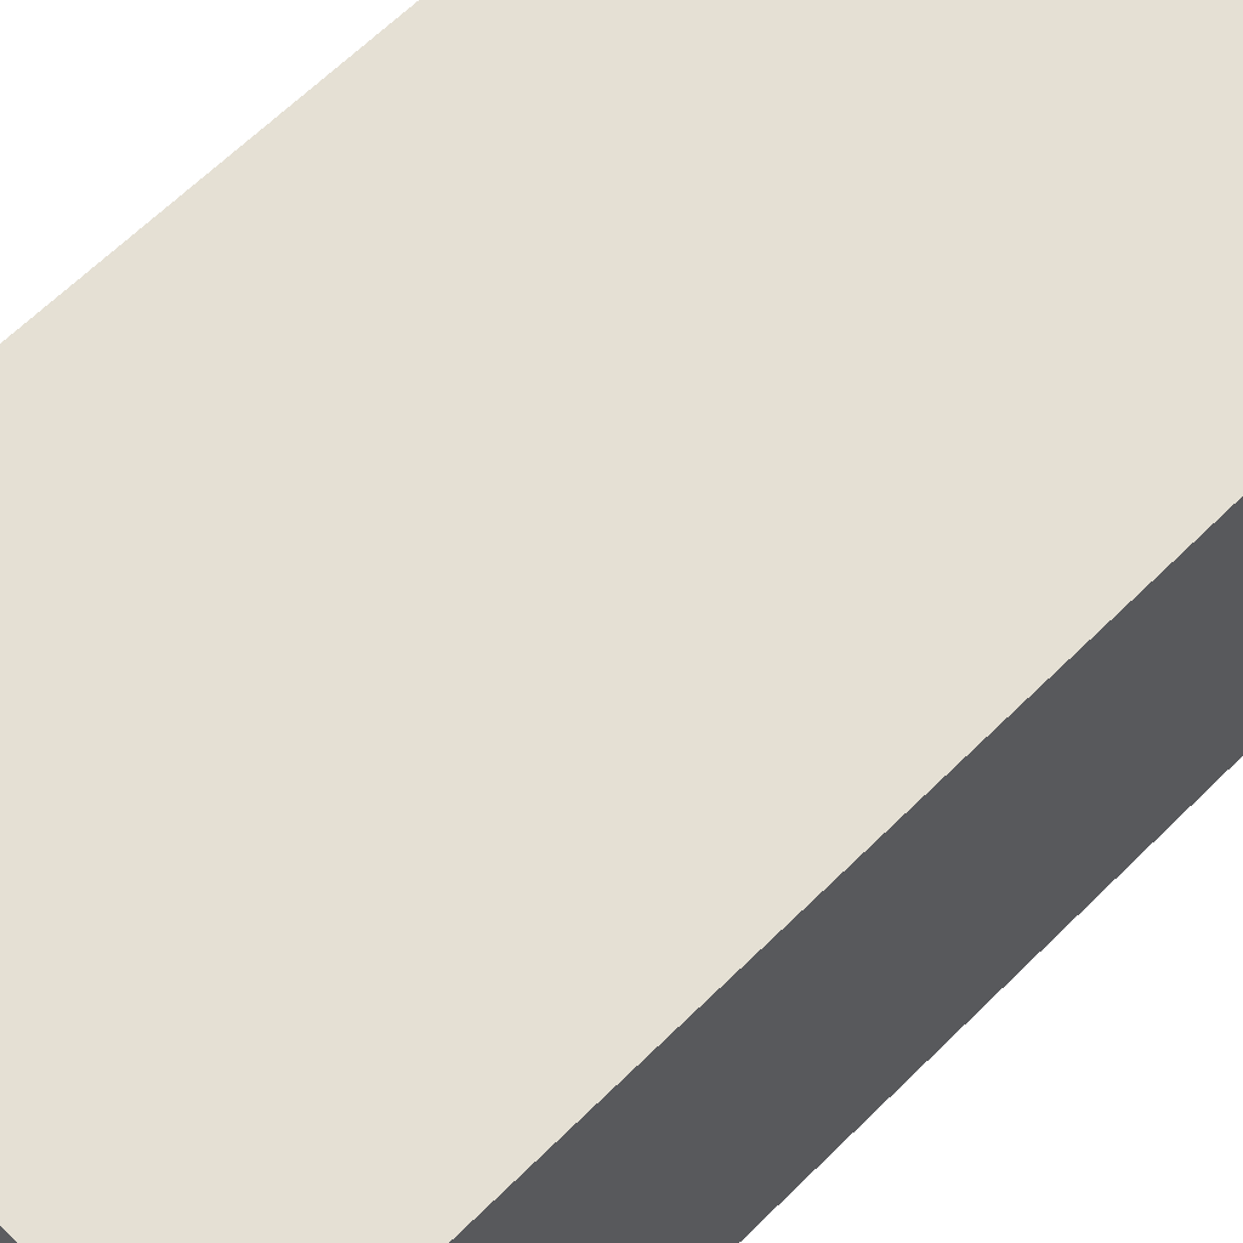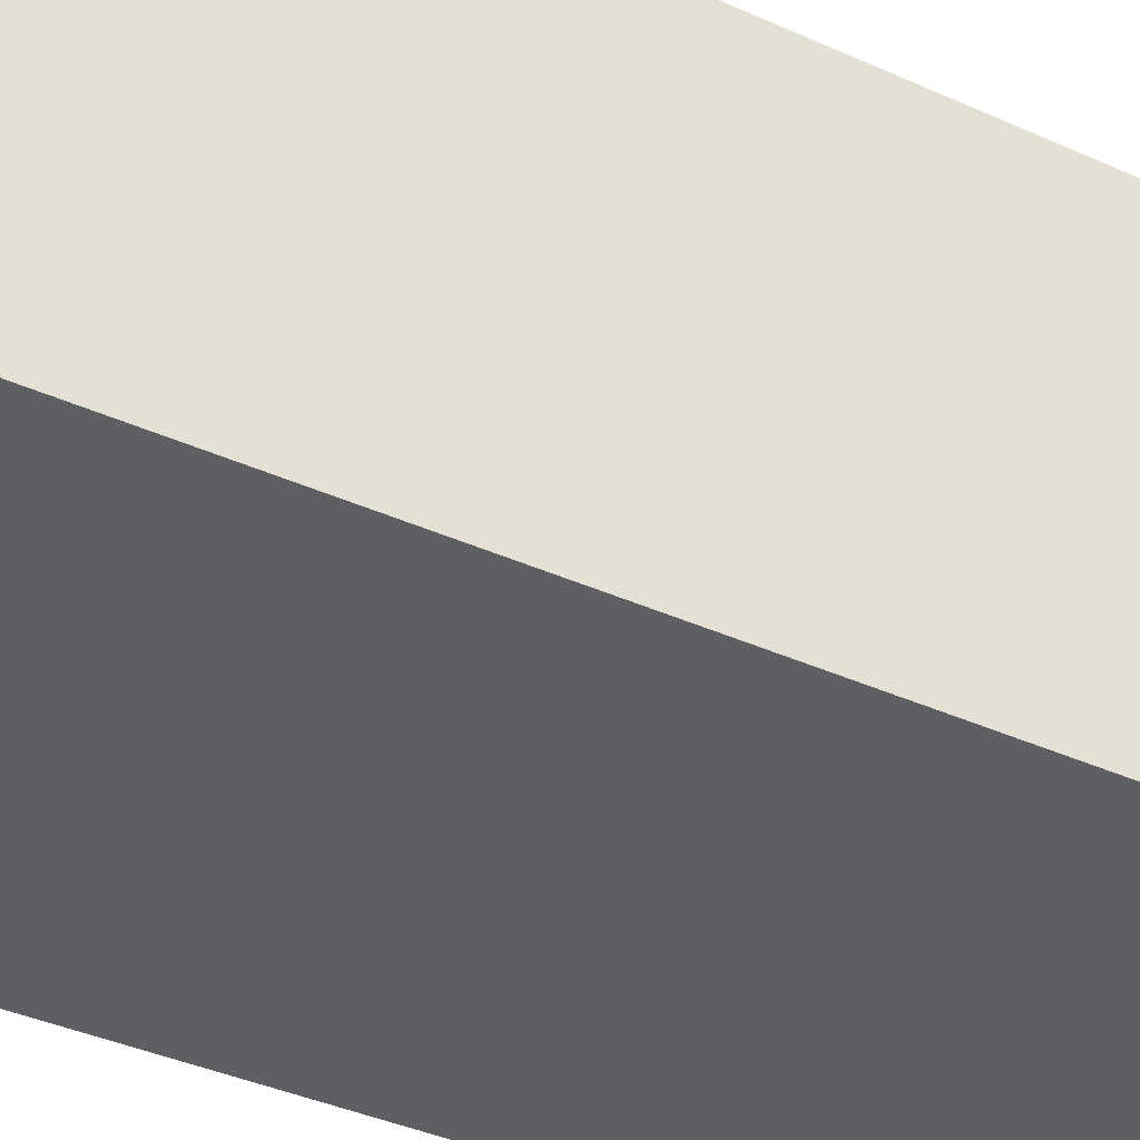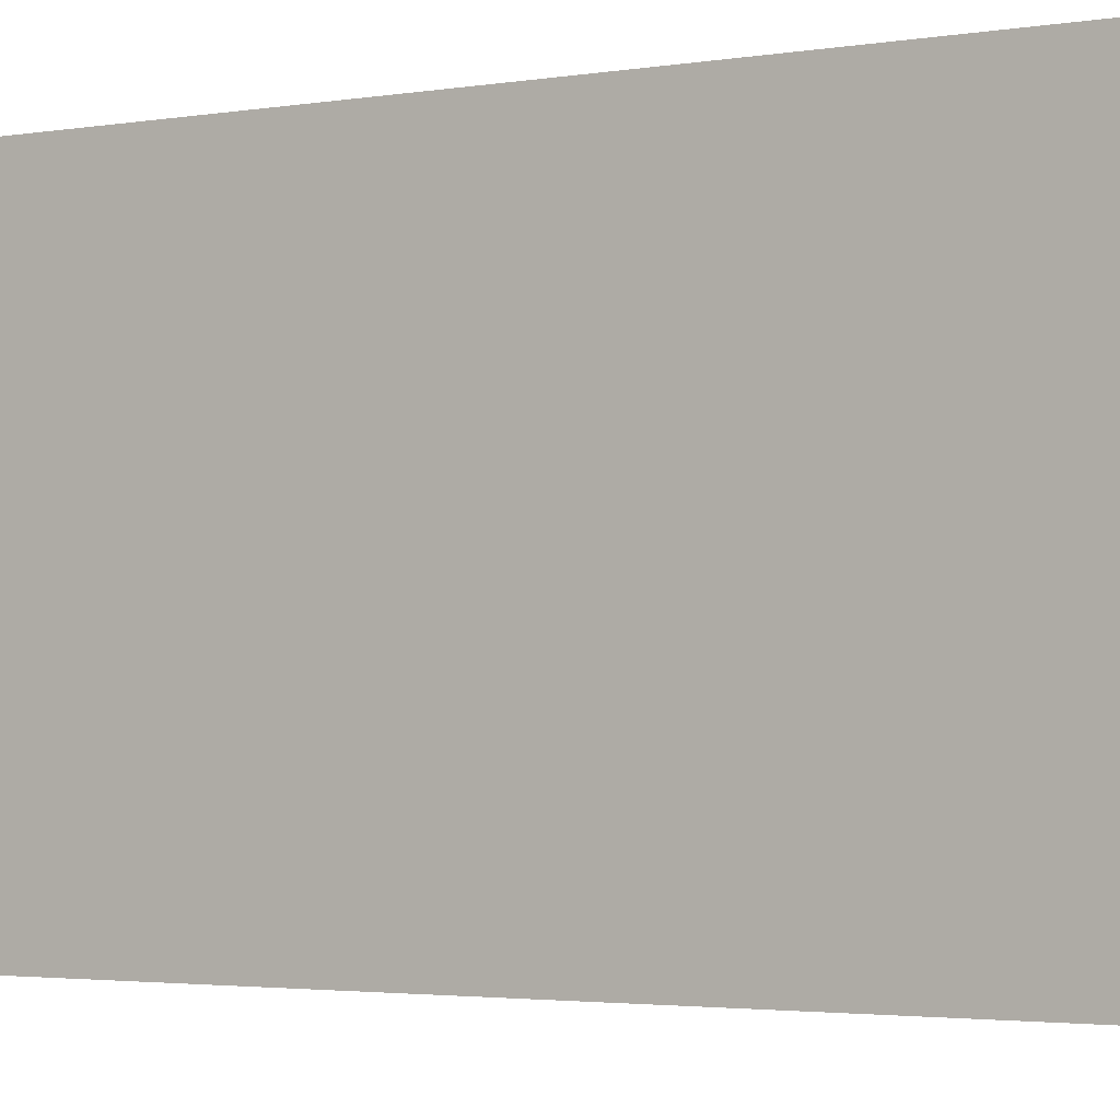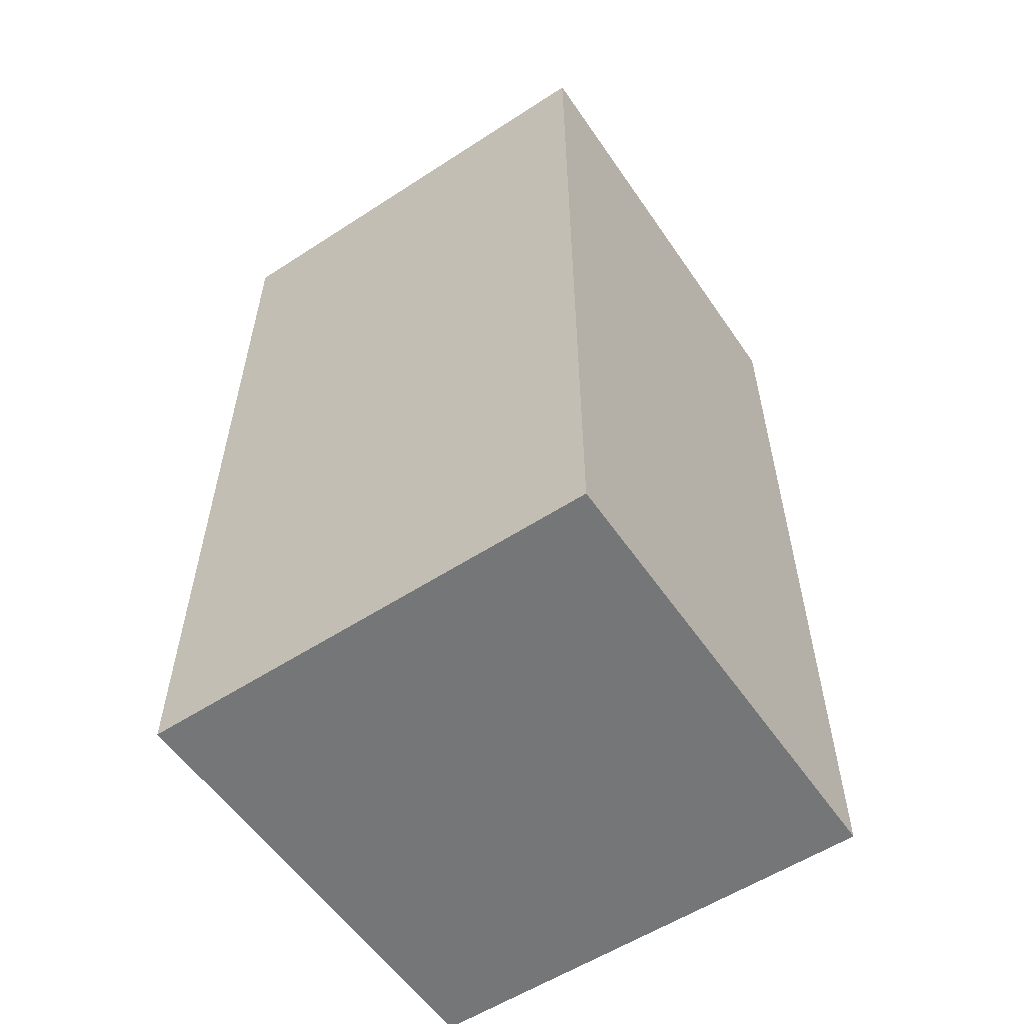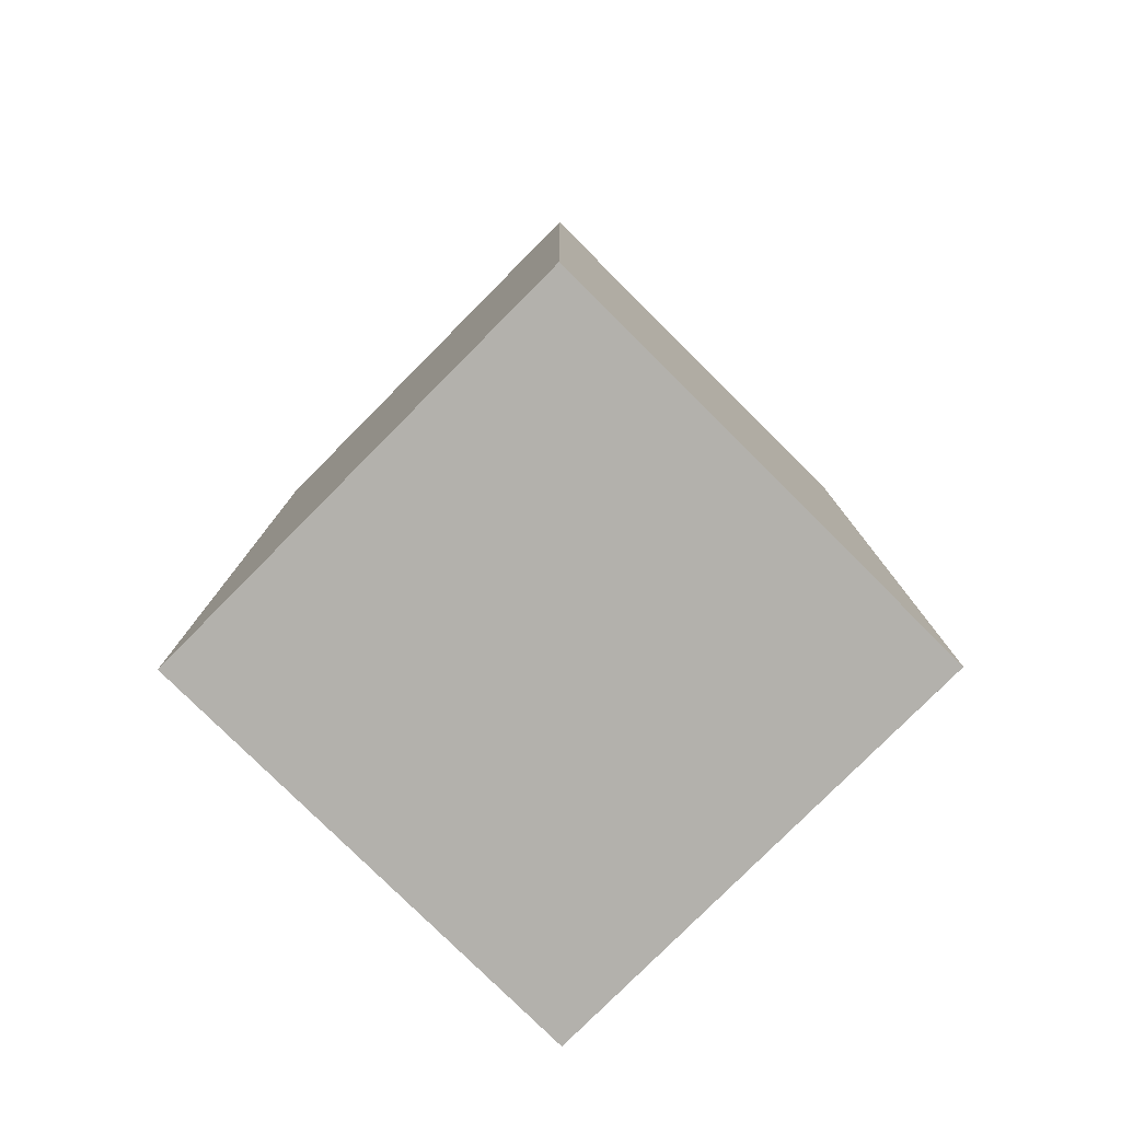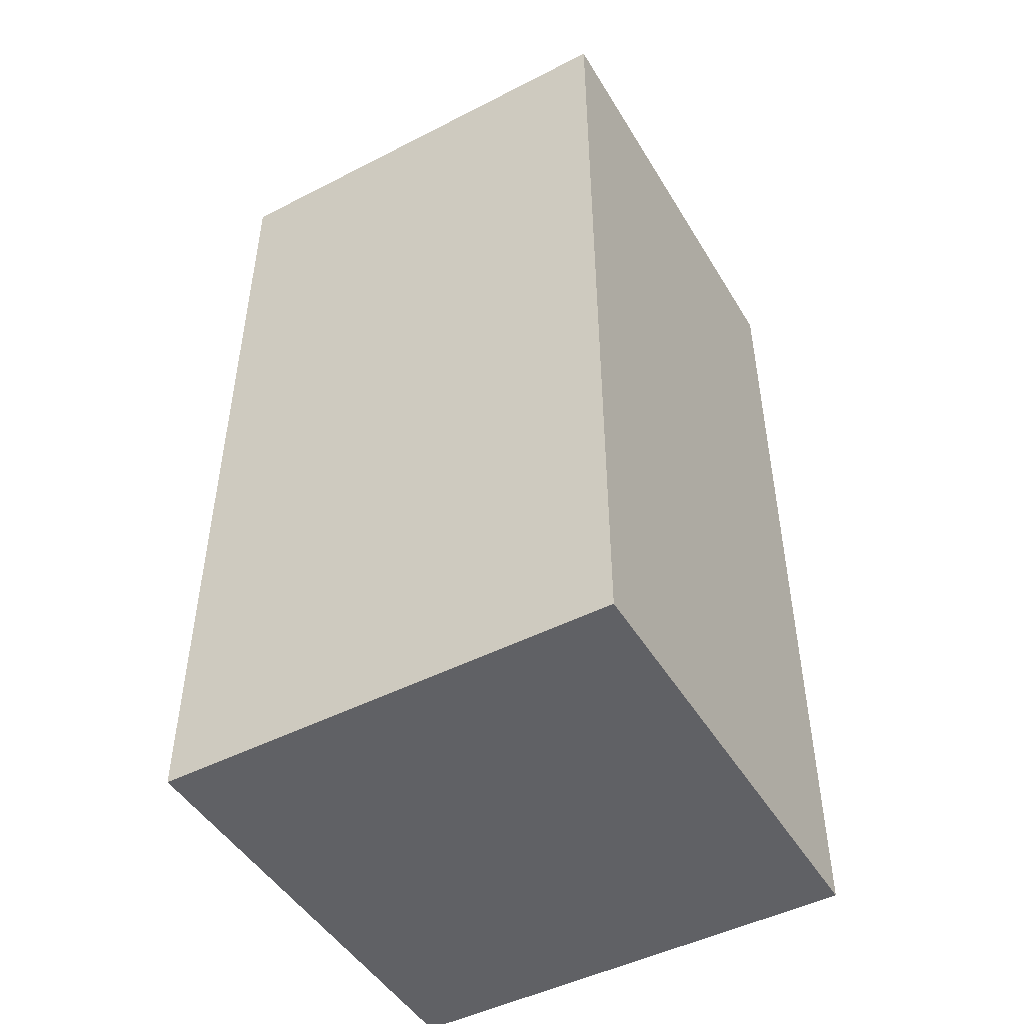
<metadata>
{"format":"obj","ext":"obj","renderer":"f3d","projection":"perspective","resolution":1024,"background":"white","views":[{"elev":65.4,"azim":-134.6,"up":"+Y"},{"elev":-40.5,"azim":-118.7,"up":"+Y"},{"elev":-2.5,"azim":-57.9,"up":"+Y"},{"elev":-56.8,"azim":34.1,"up":"+Z"},{"elev":-79.1,"azim":135.2,"up":"+Z"},{"elev":-47.8,"azim":-60.1,"up":"+Z"}]}
</metadata>
<code>
o TeaBox_LightGreen-7
v -0.02 0.02 0.045
v -0.02 -0.02 0.045
v -0.02 0.02 -0.015
v -0.02 -0.02 -0.015
v -0.02 0.02 -0.035
v -0.02 -0.02 -0.035
v 0.02 0.02 0.045
v 0.02 -0.02 0.045
v 0.02 0.02 -0.015
v 0.02 -0.02 -0.015
v 0.02 0.02 -0.035
v 0.02 -0.02 -0.035
v -0.02 0.02 0.045
v -0.02 0.02 -0.015
v -0.02 0.02 -0.035
v 0.02 0.02 0.045
v 0.02 0.02 -0.015
v 0.02 0.02 -0.035
v -0.02 -0.02 0.045
v -0.02 -0.02 -0.015
v -0.02 -0.02 -0.035
v 0.02 -0.02 0.045
v 0.02 -0.02 -0.015
v 0.02 -0.02 -0.035
v -0.02 0.02 0.045
v 0.02 0.02 0.045
v -0.02 -0.02 0.045
v 0.02 -0.02 0.045
v -0.02 0.02 -0.035
v 0.02 0.02 -0.035
v -0.02 -0.02 -0.035
v 0.02 -0.02 -0.035
f 3 2 1
f 4 2 3
f 5 4 3
f 6 4 5
f 7 8 9
f 9 8 10
f 9 10 11
f 11 10 12
f 16 14 13
f 17 15 14
f 17 14 16
f 18 15 17
f 19 20 22
f 20 21 23
f 22 20 23
f 23 21 24
f 27 26 25
f 28 26 27
f 29 30 31
f 31 30 32

</code>
